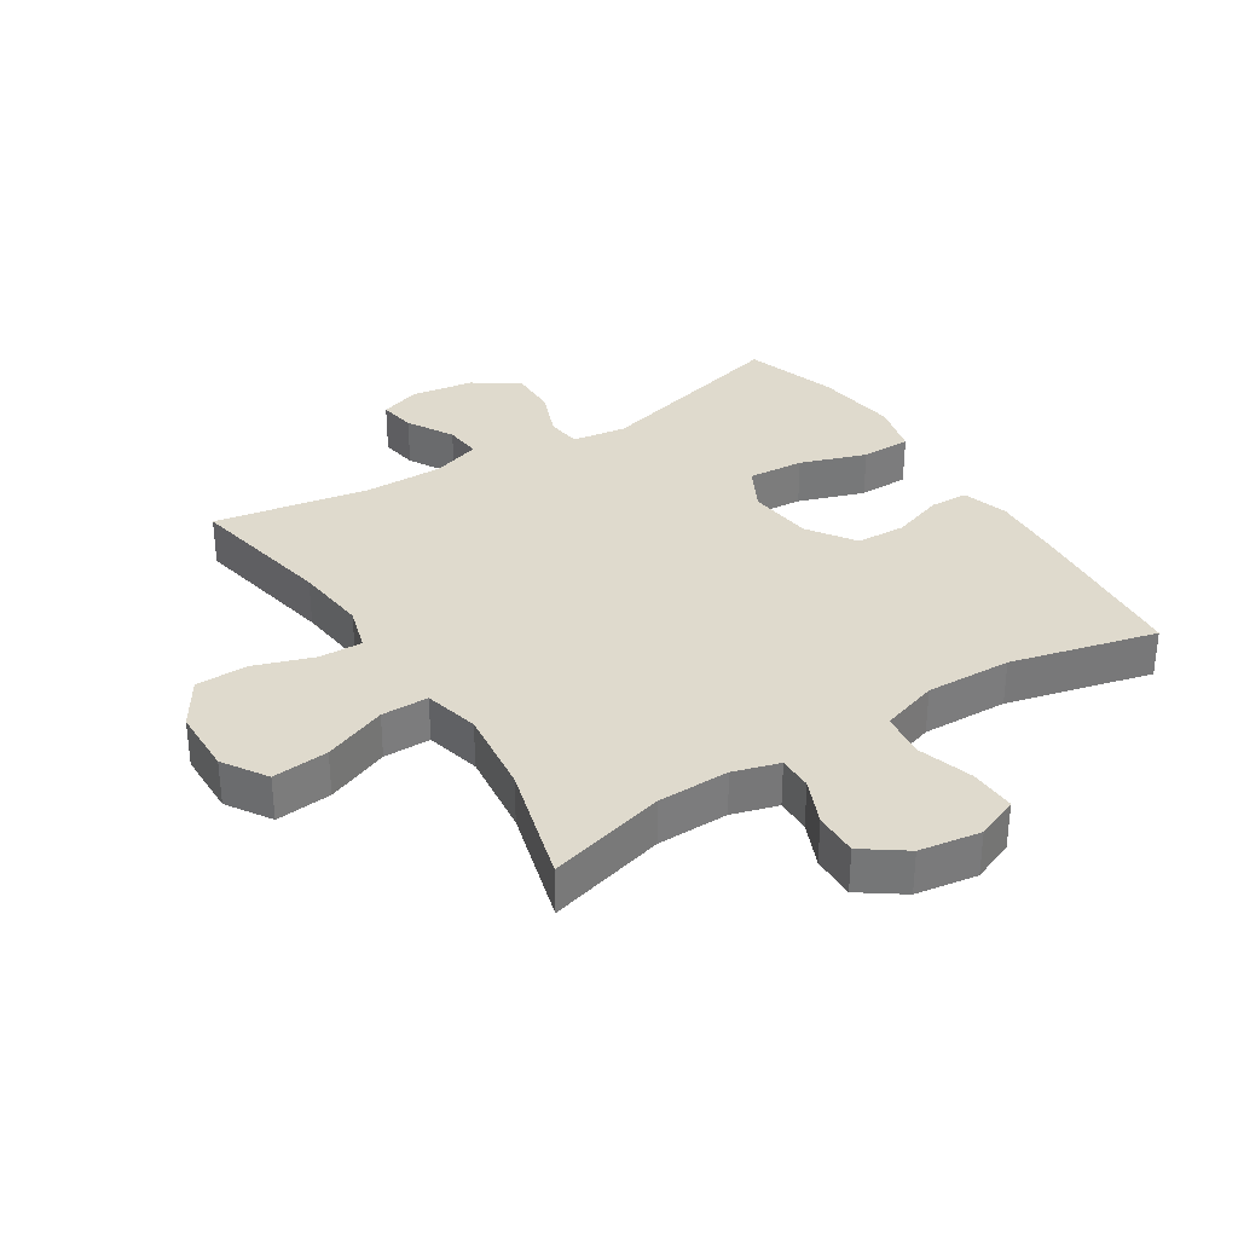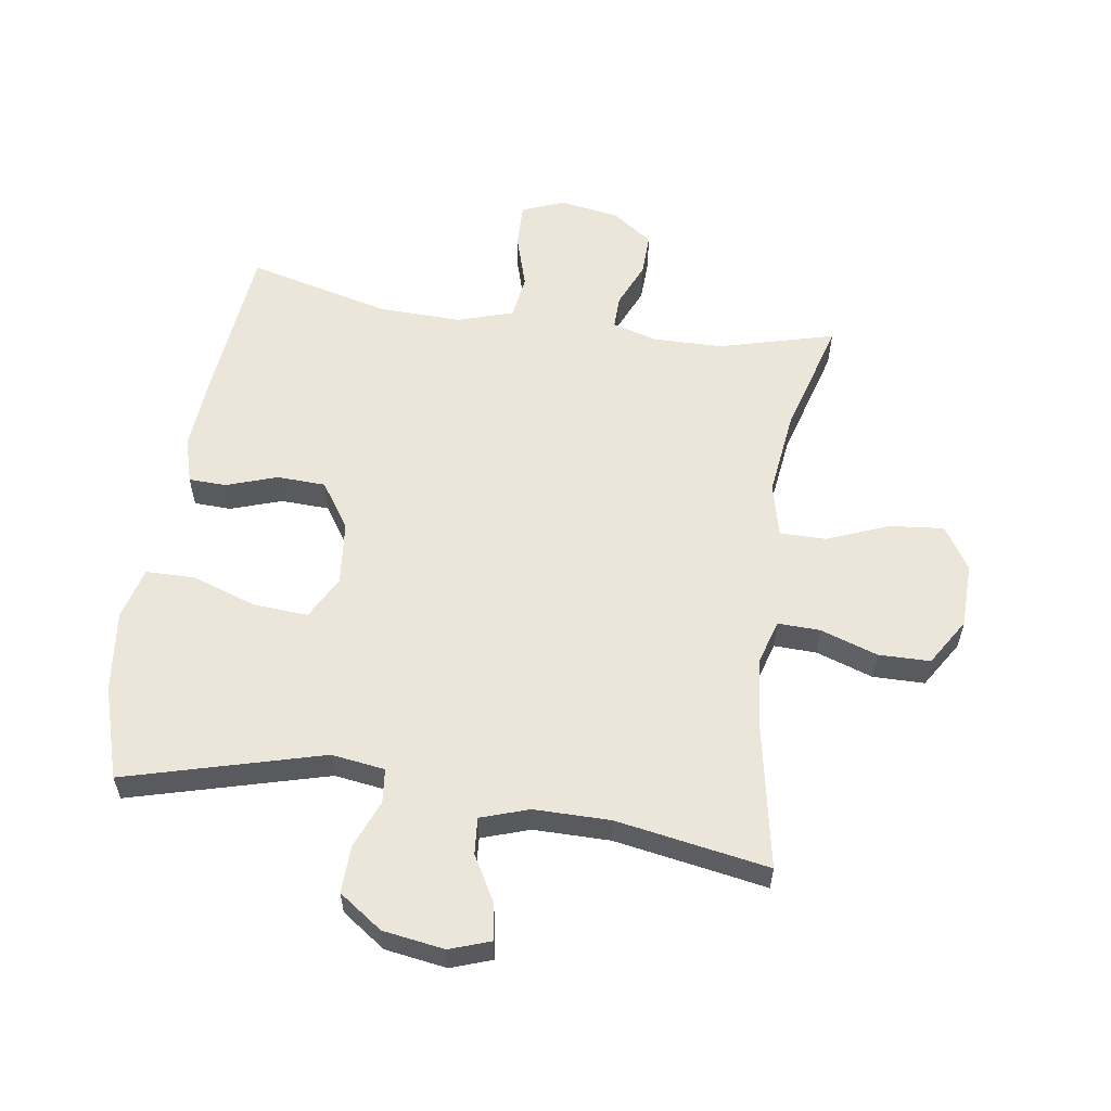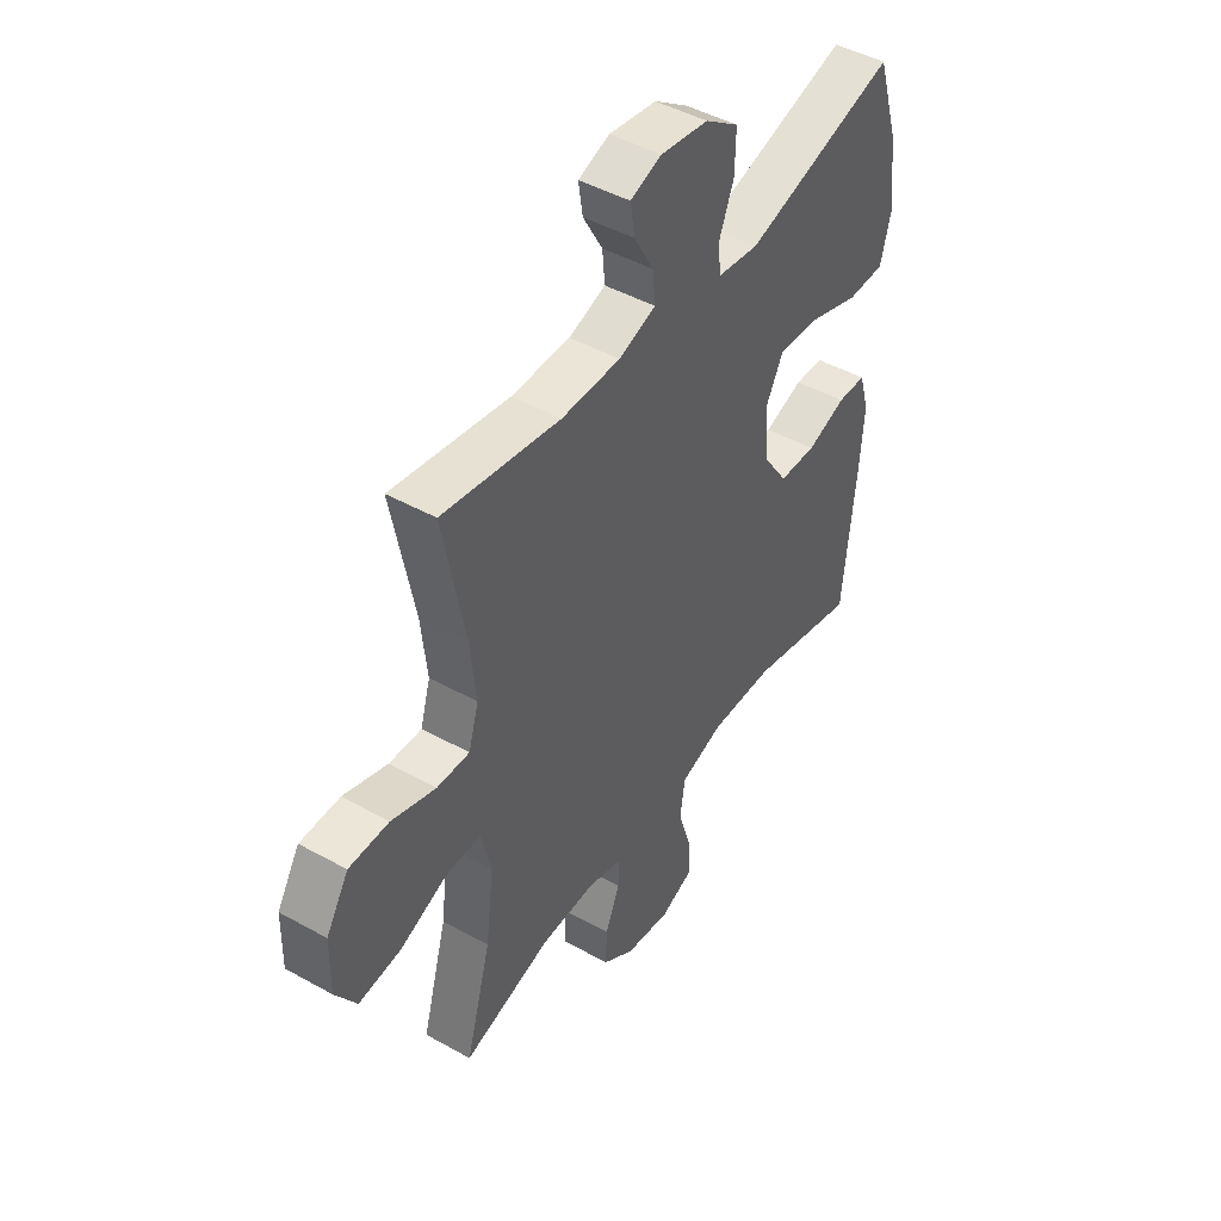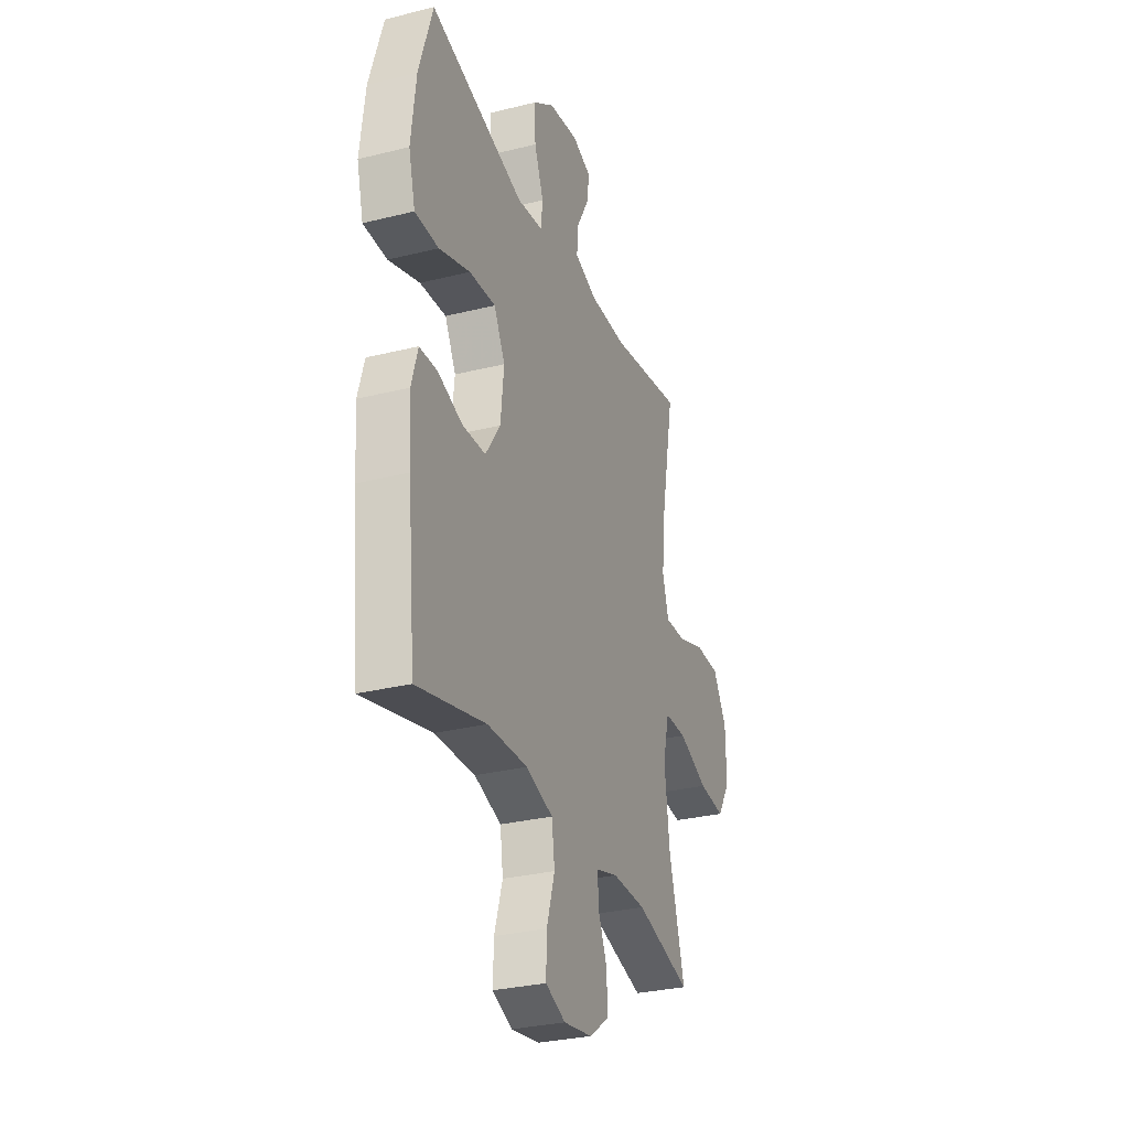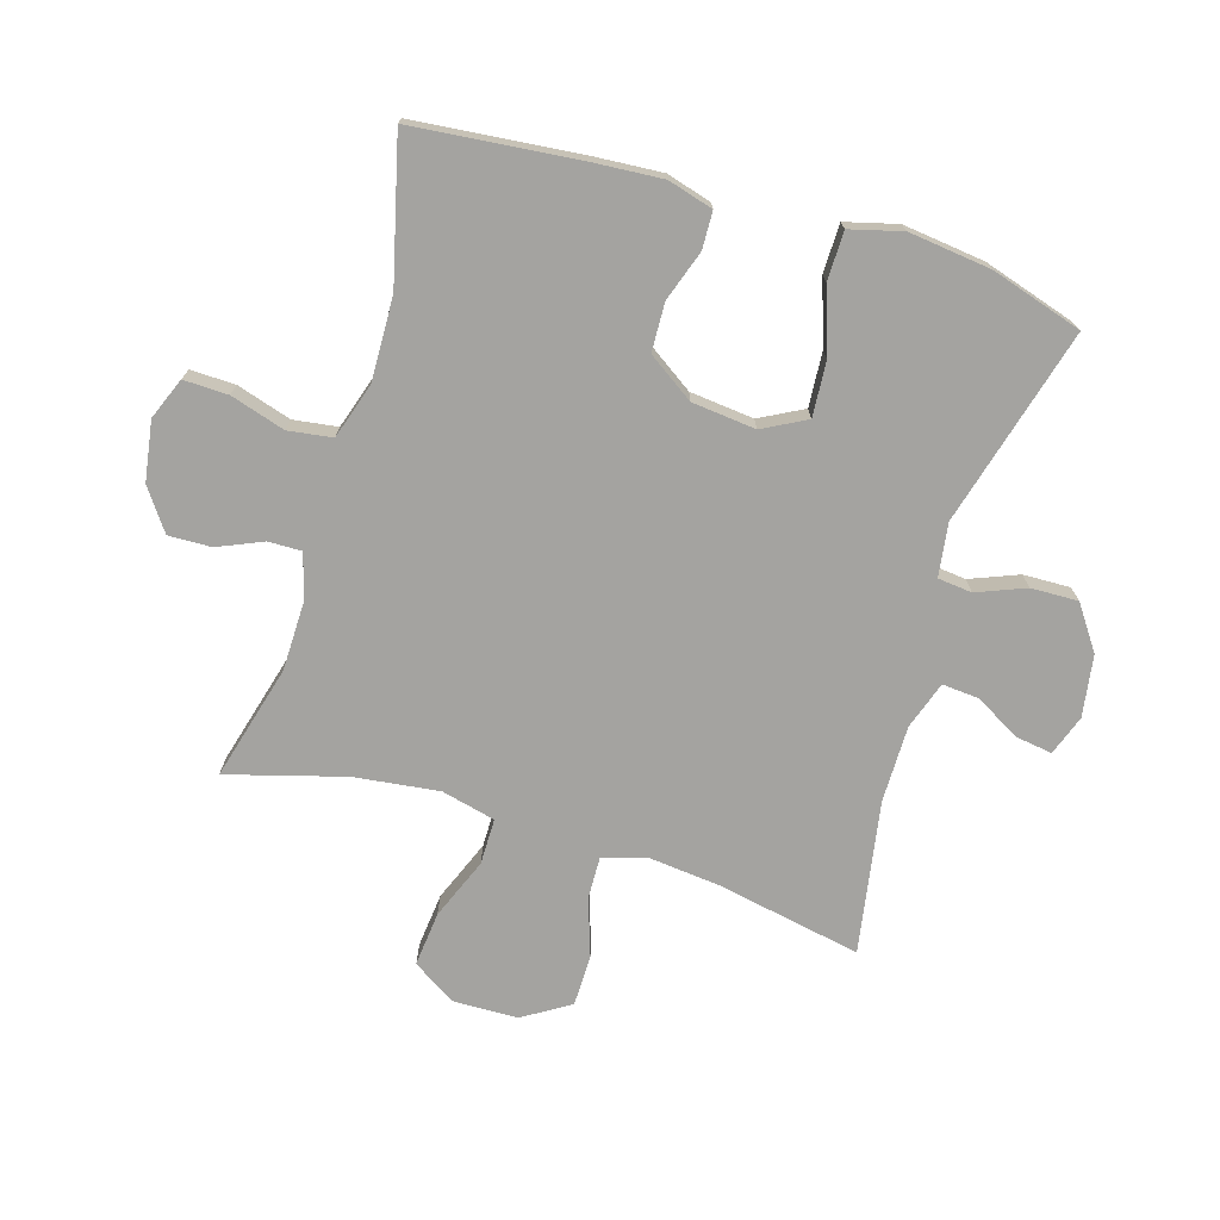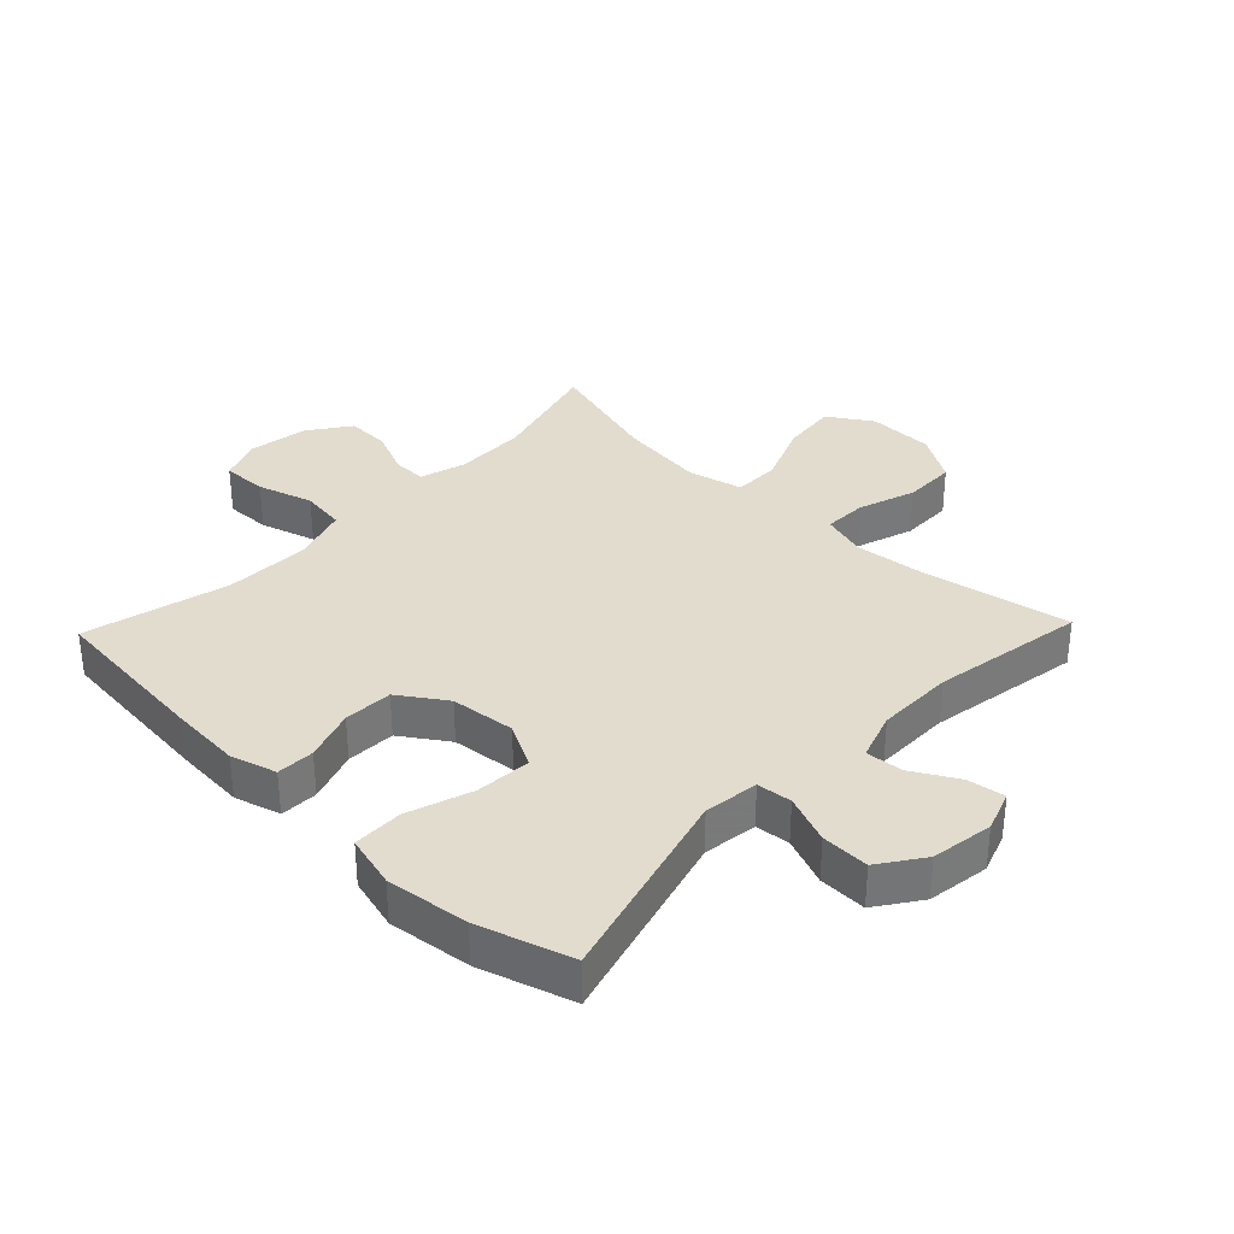
<metadata>
{"format":"obj","ext":"obj","renderer":"f3d","projection":"perspective","resolution":1024,"background":"white","views":[{"elev":32.9,"azim":147.6,"up":"+Y"},{"elev":57.6,"azim":8.6,"up":"+Y"},{"elev":45.9,"azim":122.6,"up":"+Z"},{"elev":-30.0,"azim":-70.0,"up":"+Z"},{"elev":-73.0,"azim":-106.8,"up":"+Y"},{"elev":34.0,"azim":-46.2,"up":"+Y"}]}
</metadata>
<code>
v -0.5 0.07 -0.5
v -0.526 0.07 -0.235
v -0.534 0.07 -0.121
v -0.513 0.07 -0.048
v -0.453 0.07 -0.046
v -0.371 0.07 -0.074
v -0.293 0.07 -0.071
v -0.243 0.07 0.003
v -0.232 0.07 0.106
v -0.269 0.07 0.176
v -0.357 0.07 0.17
v -0.461 0.07 0.135
v -0.54 0.07 0.136
v -0.562 0.07 0.22
v -0.546 0.07 0.352
v -0.5 0.07 0.5
v -0.183 0.07 0.413
v -0.097 0.07 0.425
v -0.091 0.07 0.48
v -0.122 0.07 0.558
v -0.124 0.07 0.634
v -0.054 0.07 0.683
v 0.045 0.07 0.698
v 0.11 0.07 0.675
v 0.101 0.07 0.616
v 0.06 0.07 0.543
v 0.055 0.07 0.484
v 0.132 0.07 0.458
v 0.255 0.07 0.458
v 0.5 0.07 0.5
v 0.455 0.07 0.266
v 0.443 0.07 0.152
v 0.464 0.07 0.081
v 0.532 0.07 0.083
v 0.624 0.07 0.114
v 0.707 0.07 0.113
v 0.754 0.07 0.037
v 0.756 0.07 -0.068
v 0.712 0.07 -0.137
v 0.624 0.07 -0.128
v 0.525 0.07 -0.088
v 0.451 0.07 -0.088
v 0.43 0.07 -0.175
v 0.447 0.07 -0.312
v 0.5 0.07 -0.5
v 0.315 0.07 -0.45
v 0.202 0.07 -0.448
v 0.13 0.07 -0.469
v 0.131 0.07 -0.523
v 0.162 0.07 -0.595
v 0.164 0.07 -0.664
v 0.098 0.07 -0.711
v 0.002 0.07 -0.726
v -0.065 0.07 -0.699
v -0.063 0.07 -0.627
v -0.036 0.07 -0.539
v -0.046 0.07 -0.468
v -0.136 0.07 -0.439
v -0.271 0.07 -0.443
v -0.5 0 -0.5
v -0.526 0 -0.235
v -0.534 0 -0.121
v -0.513 0 -0.048
v -0.453 0 -0.046
v -0.371 0 -0.074
v -0.293 0 -0.071
v -0.243 0 0.003
v -0.232 0 0.106
v -0.269 0 0.176
v -0.357 0 0.17
v -0.461 0 0.135
v -0.54 0 0.136
v -0.562 0 0.22
v -0.546 0 0.352
v -0.5 0 0.5
v -0.183 0 0.413
v -0.097 0 0.425
v -0.091 0 0.48
v -0.122 0 0.558
v -0.124 0 0.634
v -0.054 0 0.683
v 0.045 0 0.698
v 0.11 0 0.675
v 0.101 0 0.616
v 0.06 0 0.543
v 0.055 0 0.484
v 0.132 0 0.458
v 0.255 0 0.458
v 0.5 0 0.5
v 0.455 0 0.266
v 0.443 0 0.152
v 0.464 0 0.081
v 0.532 0 0.083
v 0.624 0 0.114
v 0.707 0 0.113
v 0.754 0 0.037
v 0.756 0 -0.068
v 0.712 0 -0.137
v 0.624 0 -0.128
v 0.525 0 -0.088
v 0.451 0 -0.088
v 0.43 0 -0.175
v 0.447 0 -0.312
v 0.5 0 -0.5
v 0.315 0 -0.45
v 0.202 0 -0.448
v 0.13 0 -0.469
v 0.131 0 -0.523
v 0.162 0 -0.595
v 0.164 0 -0.664
v 0.098 0 -0.711
v 0.002 0 -0.726
v -0.065 0 -0.699
v -0.063 0 -0.627
v -0.036 0 -0.539
v -0.046 0 -0.468
v -0.136 0 -0.439
v -0.271 0 -0.443
f 53 54 55 56
f 53 56 57
f 52 53 57
f 49 50 51 52
f 48 49 52 57
f 47 48 57 58
f 44 45 46
f 43 44 46 47
f 42 43 47 58
f 38 39 40 41
f 38 41 42
f 37 38 42
f 34 35 36 37
f 33 34 37 42
f 32 33 42 58
f 29 30 31
f 28 29 31 32
f 27 28 32 58
f 23 24 25 26
f 19 20 21 22
f 18 19 22 23
f 14 15 16 17
f 14 17 18
f 11 12 13 14
f 10 11 14 18
f 9 10 18
f 8 9 18 23
f 3 4 5 6
f 3 6 7
f 59 1 2 3
f 59 3 7
f 58 59 7 8
f 26 27 58
f 8 23 26 58
f 115 114 113 112
f 116 115 112
f 116 112 111
f 111 110 109 108
f 116 111 108 107
f 117 116 107 106
f 105 104 103
f 106 105 103 102
f 117 106 102 101
f 100 99 98 97
f 101 100 97
f 101 97 96
f 96 95 94 93
f 101 96 93 92
f 117 101 92 91
f 90 89 88
f 91 90 88 87
f 117 91 87 86
f 85 84 83 82
f 81 80 79 78
f 82 81 78 77
f 76 75 74 73
f 77 76 73
f 73 72 71 70
f 77 73 70 69
f 77 69 68
f 82 77 68 67
f 65 64 63 62
f 66 65 62
f 62 61 60 118
f 66 62 118
f 67 66 118 117
f 117 86 85
f 117 85 82 67
f 1 60 61 2
f 2 61 62 3
f 3 62 63 4
f 4 63 64 5
f 5 64 65 6
f 6 65 66 7
f 7 66 67 8
f 8 67 68 9
f 9 68 69 10
f 10 69 70 11
f 11 70 71 12
f 12 71 72 13
f 13 72 73 14
f 14 73 74 15
f 15 74 75 16
f 16 75 76 17
f 17 76 77 18
f 18 77 78 19
f 19 78 79 20
f 20 79 80 21
f 21 80 81 22
f 22 81 82 23
f 23 82 83 24
f 24 83 84 25
f 25 84 85 26
f 26 85 86 27
f 27 86 87 28
f 28 87 88 29
f 29 88 89 30
f 30 89 90 31
f 31 90 91 32
f 32 91 92 33
f 33 92 93 34
f 34 93 94 35
f 35 94 95 36
f 36 95 96 37
f 37 96 97 38
f 38 97 98 39
f 39 98 99 40
f 40 99 100 41
f 41 100 101 42
f 42 101 102 43
f 43 102 103 44
f 44 103 104 45
f 45 104 105 46
f 46 105 106 47
f 47 106 107 48
f 48 107 108 49
f 49 108 109 50
f 50 109 110 51
f 51 110 111 52
f 52 111 112 53
f 53 112 113 54
f 54 113 114 55
f 55 114 115 56
f 56 115 116 57
f 57 116 117 58
f 58 117 118 59
f 59 118 60 1

</code>
